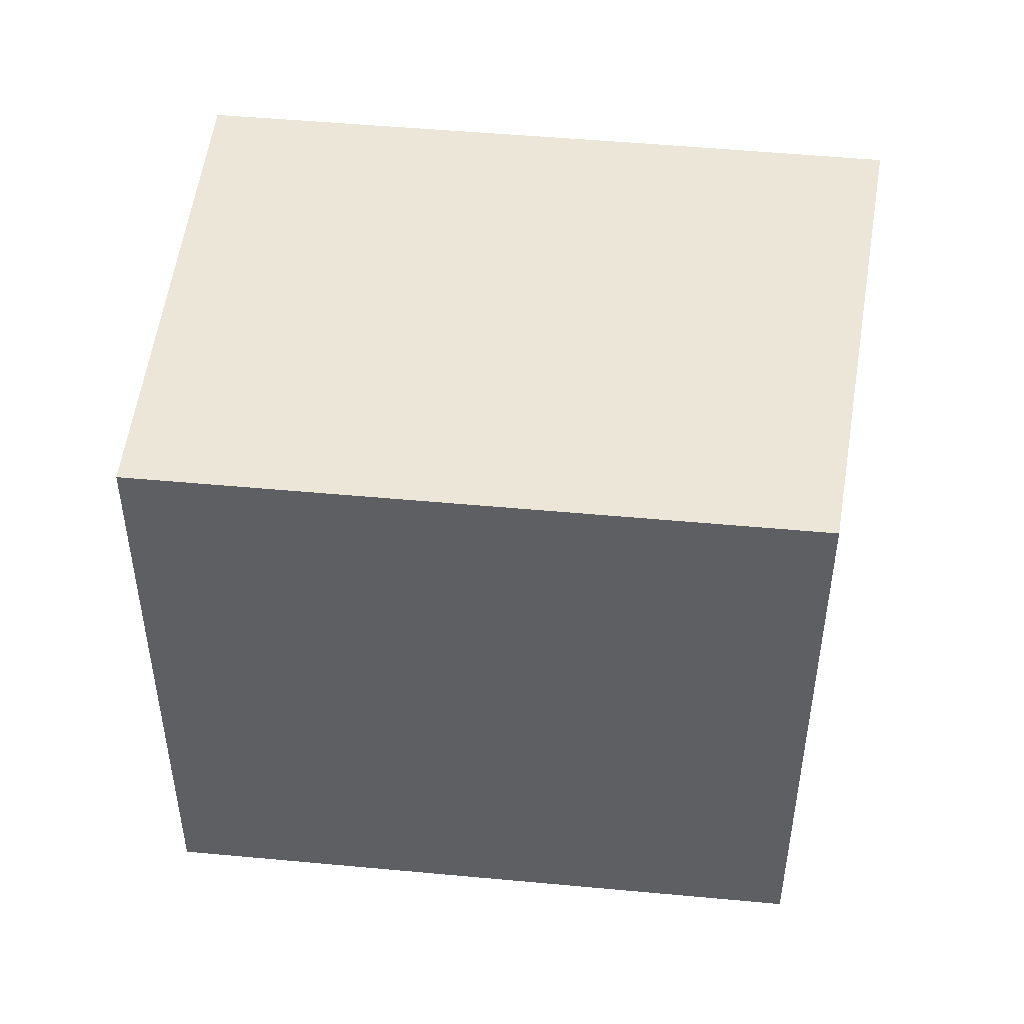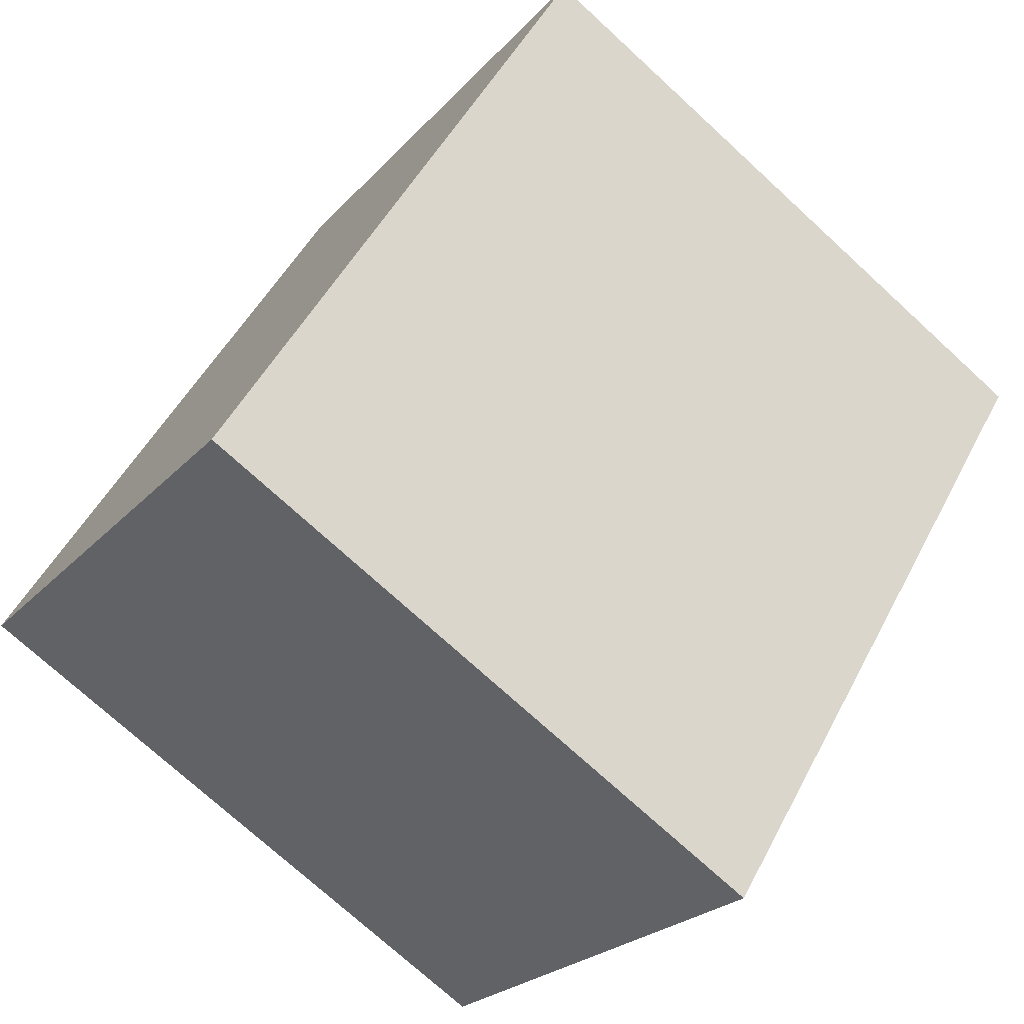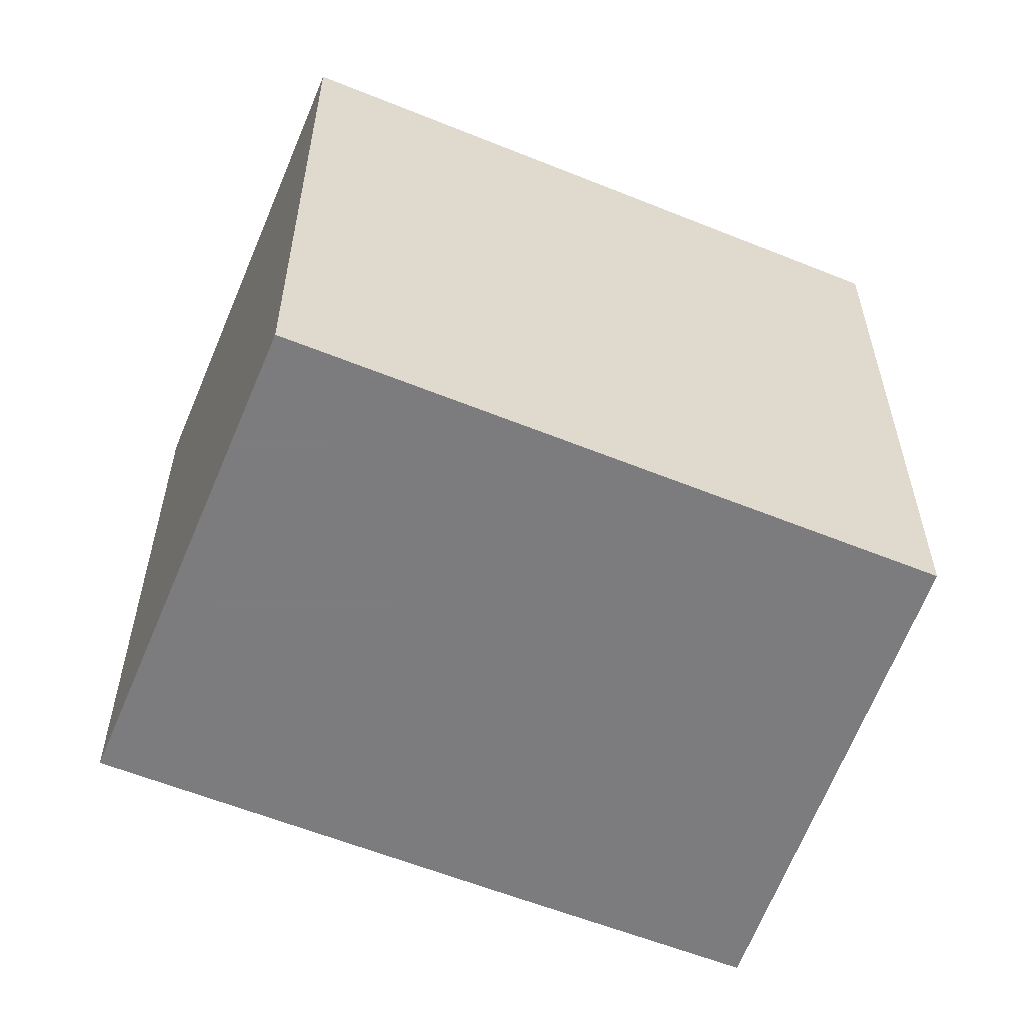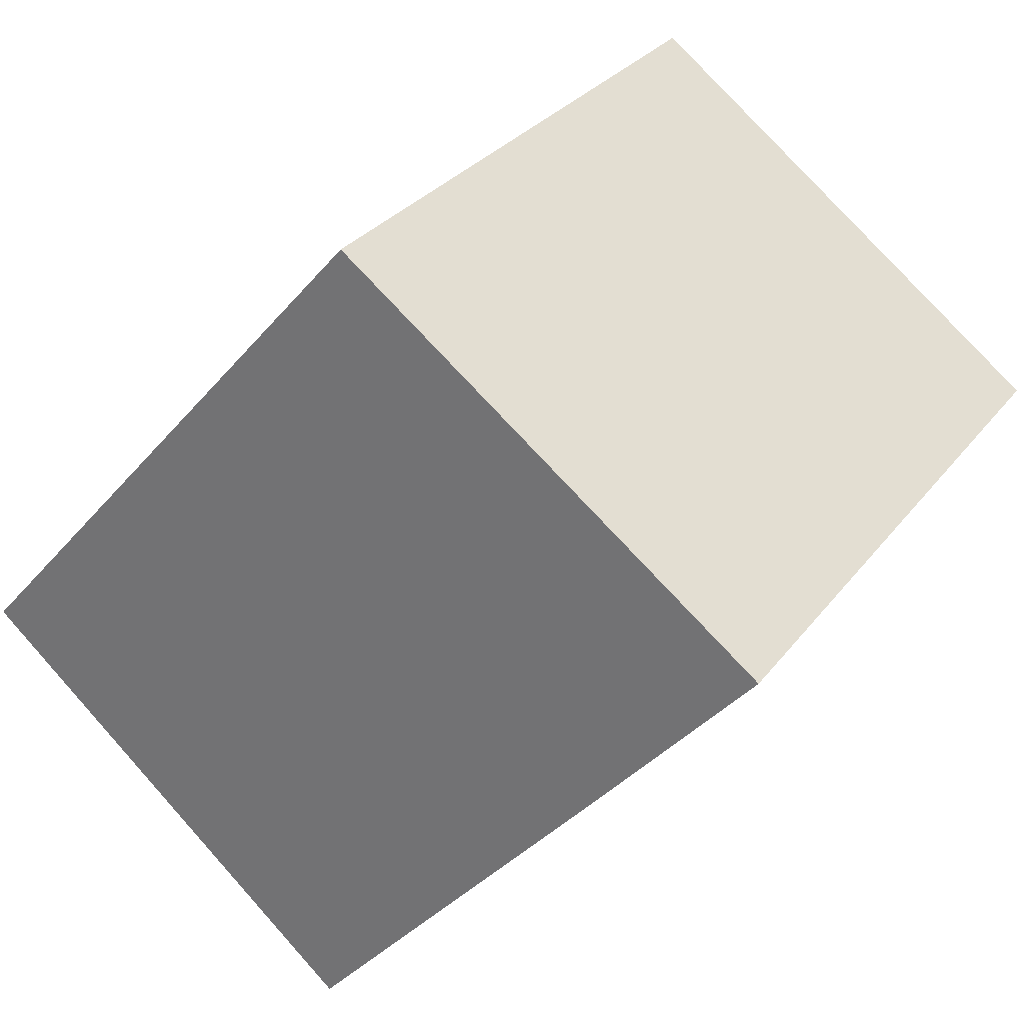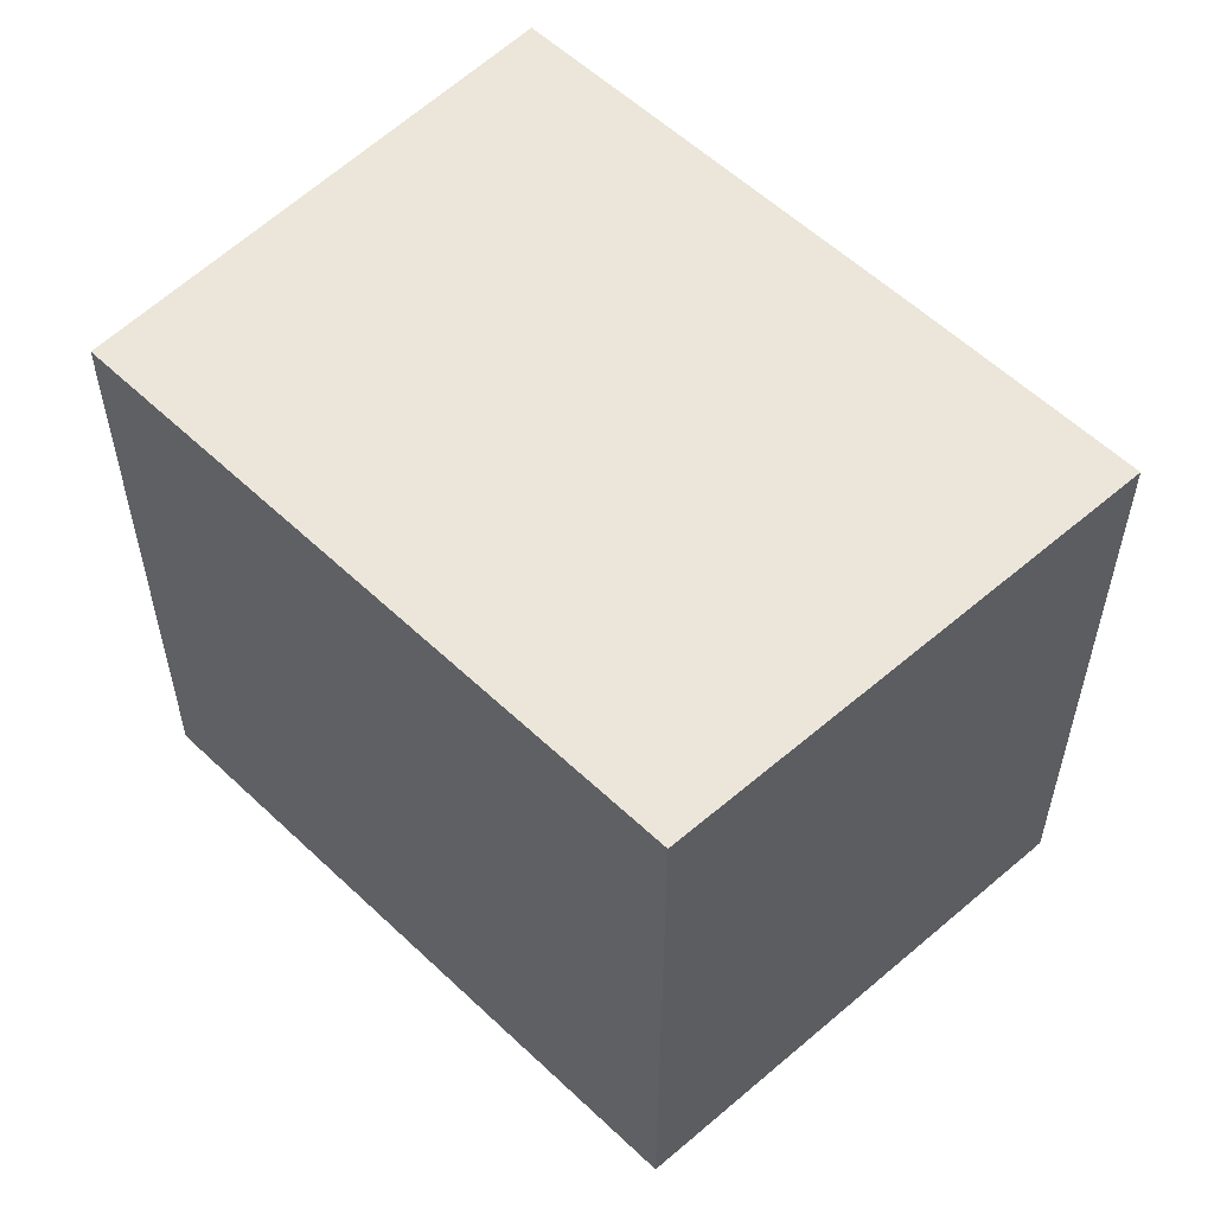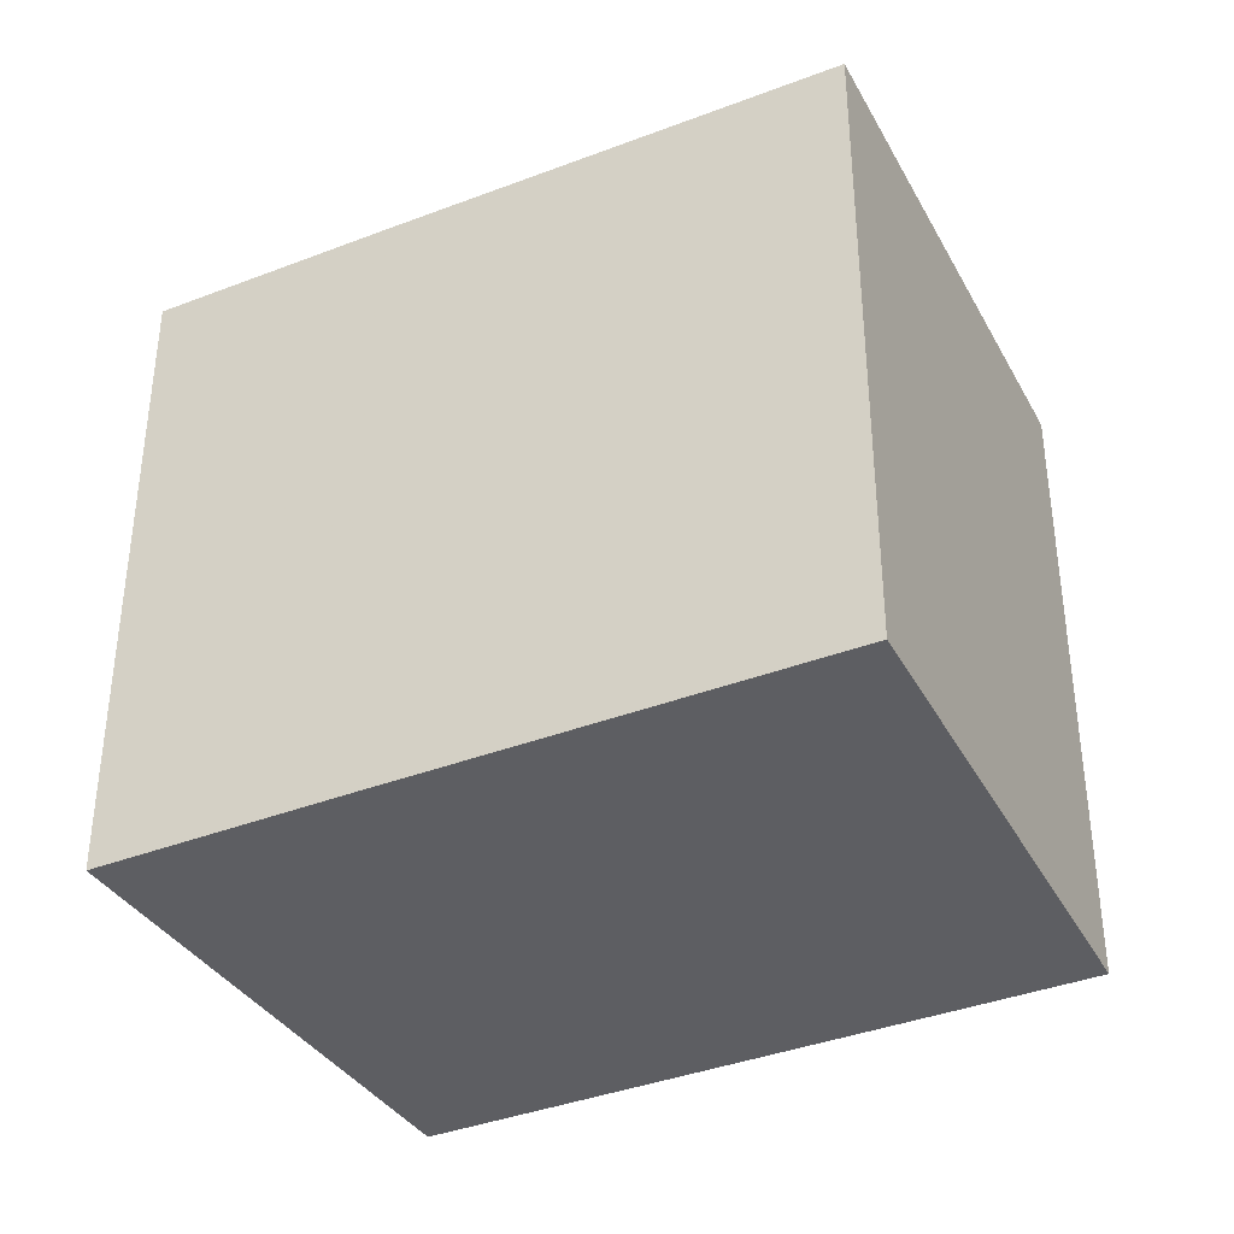
<metadata>
{"format":"obj","ext":"obj","renderer":"f3d","projection":"perspective","resolution":1024,"background":"white","views":[{"elev":49.4,"azim":-43.1,"up":"+Y"},{"elev":-73.5,"azim":47.4,"up":"+Z"},{"elev":-58.9,"azim":-71.6,"up":"+Y"},{"elev":29.6,"azim":29.8,"up":"+Z"},{"elev":57.3,"azim":-4.5,"up":"+Y"},{"elev":-38.6,"azim":156.8,"up":"+Y"}]}
</metadata>
<code>
g default
v 6.817 0 -2.079
v 11.04 0 2.824
v 0.3218 0 10.94
v -5.376 0 4.393
v -11.04 0 -2.124
v -0.9143 0 -10.94
v 6.817 16.57 -2.079
v 11.04 16.57 2.824
v 0.3218 16.57 10.94
v -5.376 16.57 4.393
v -11.04 16.57 -2.124
v -0.9143 16.57 -10.94
f 2 4 3
f 1 4 2
f 4 1 5
f 6 5 1
f 8 10 9
f 7 10 8
f 10 7 11
f 12 11 7
f 4 3 9
f 9 10 4
f 3 2 8
f 8 9 3
f 2 1 7
f 7 8 2
f 5 4 10
f 10 11 5
f 6 5 11
f 11 12 6
f 1 6 12
f 12 7 1

</code>
